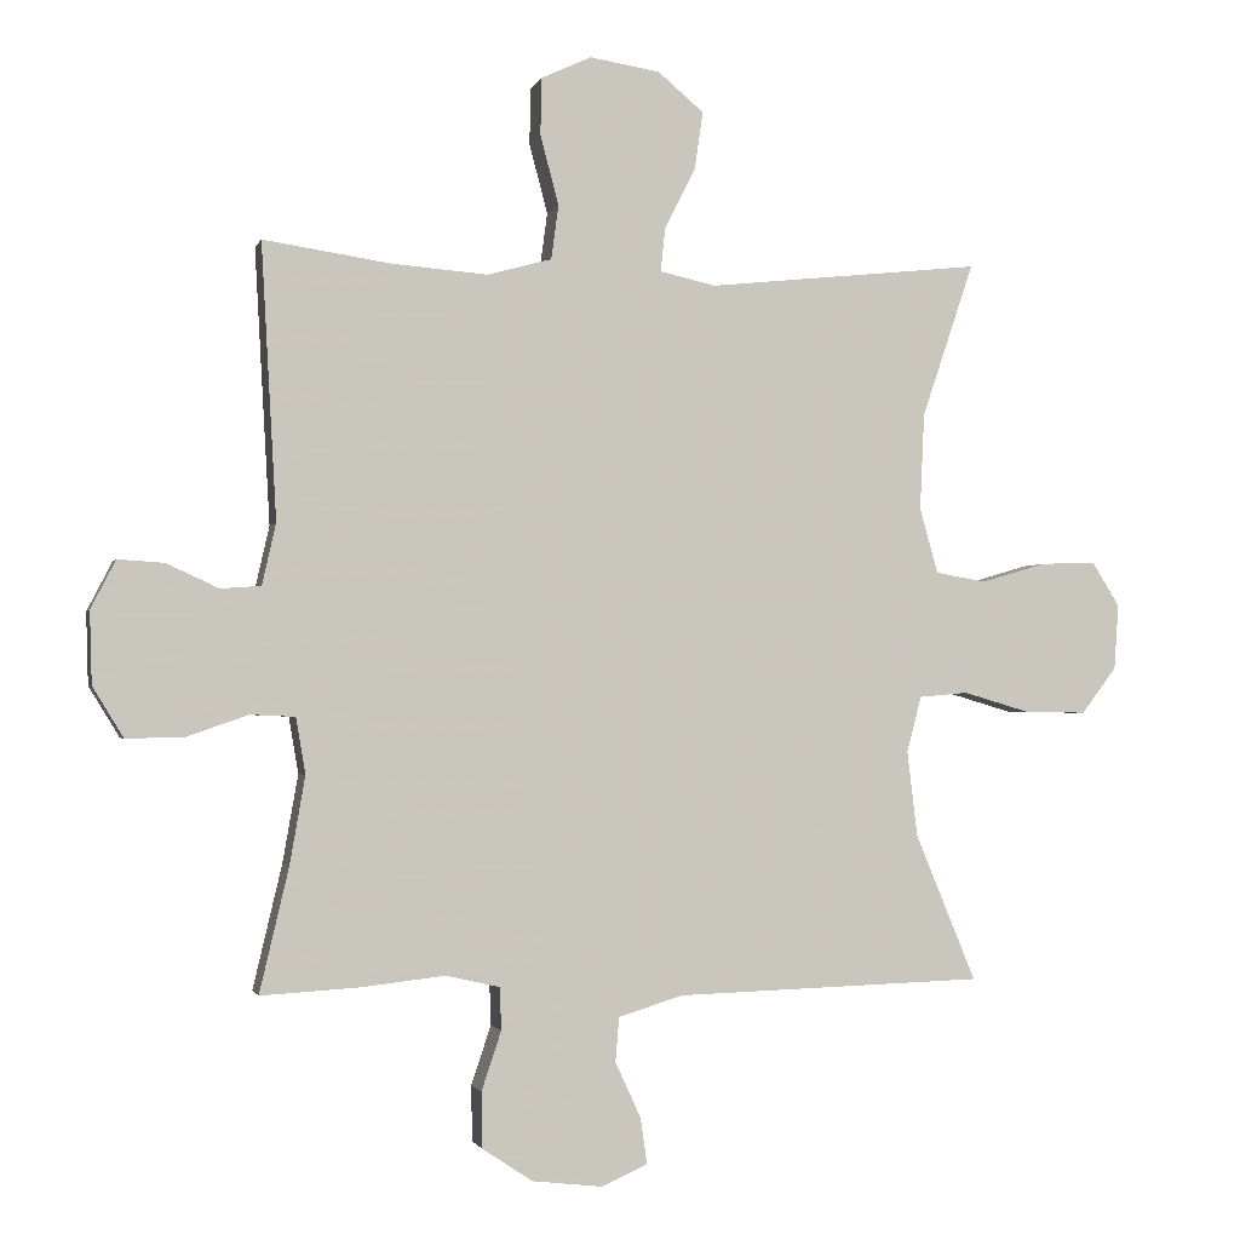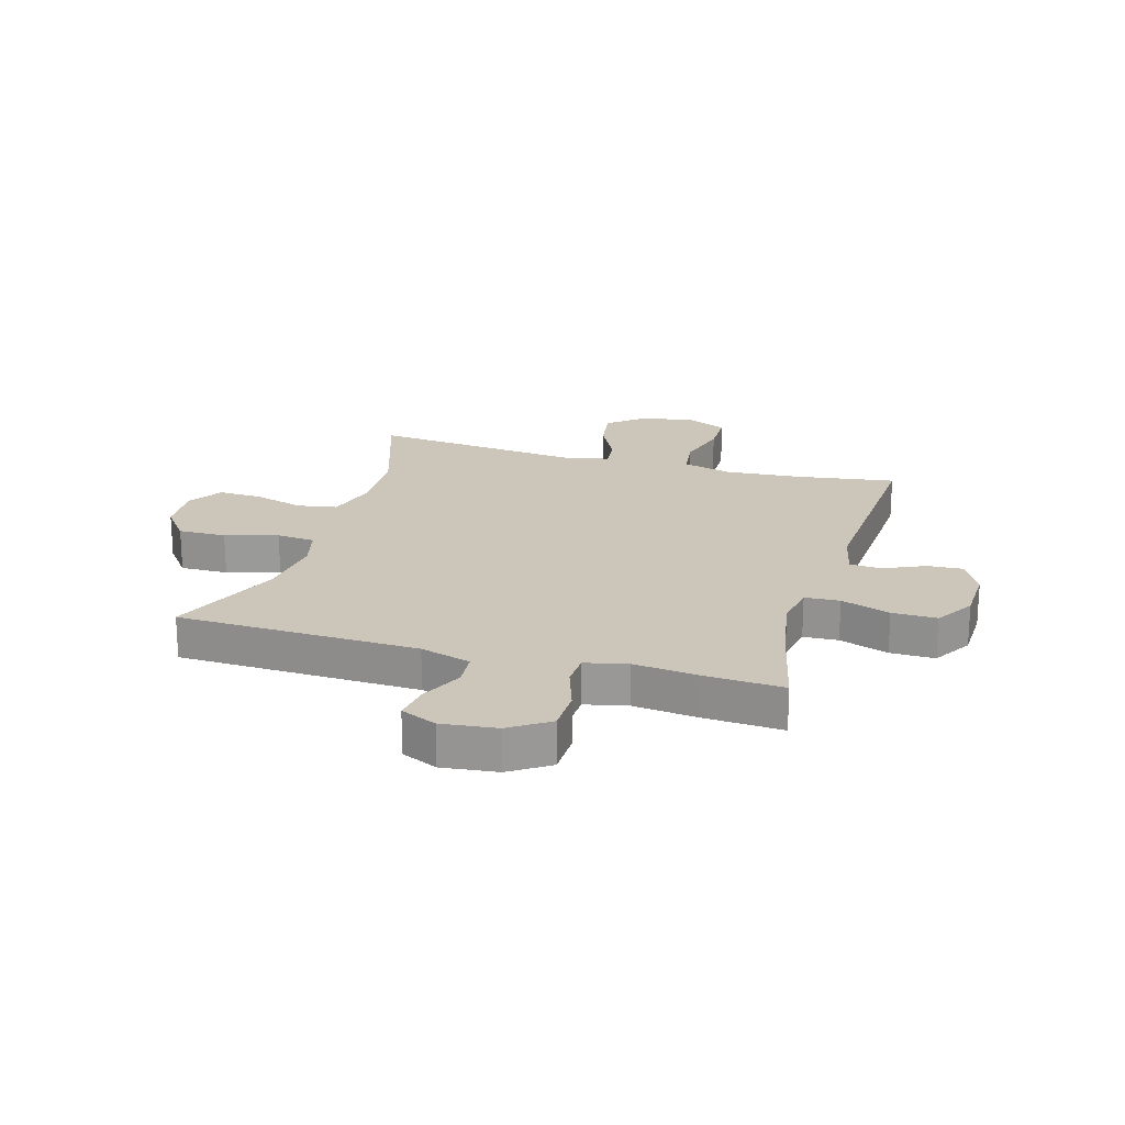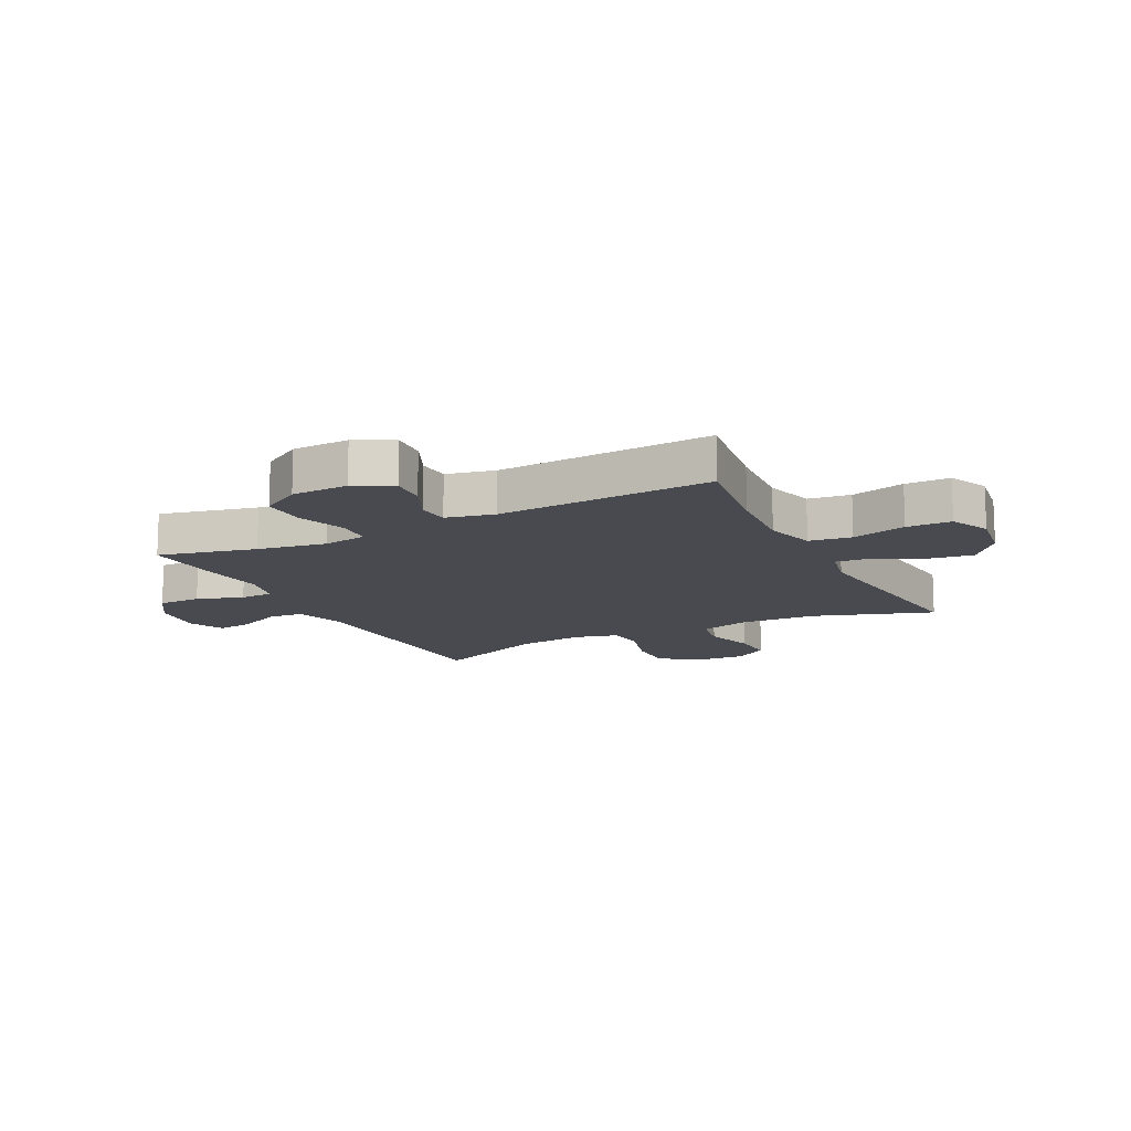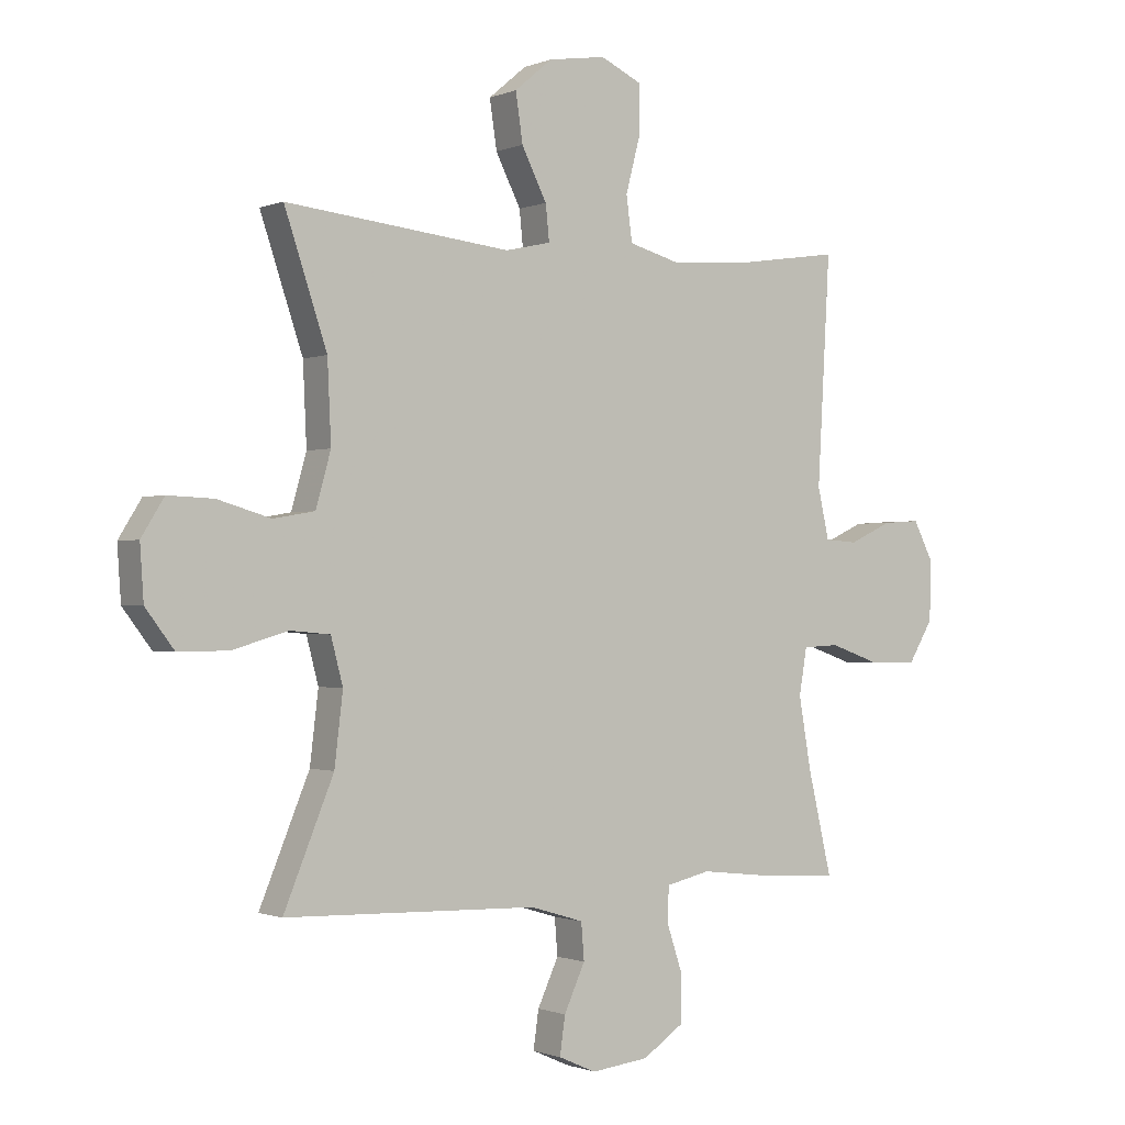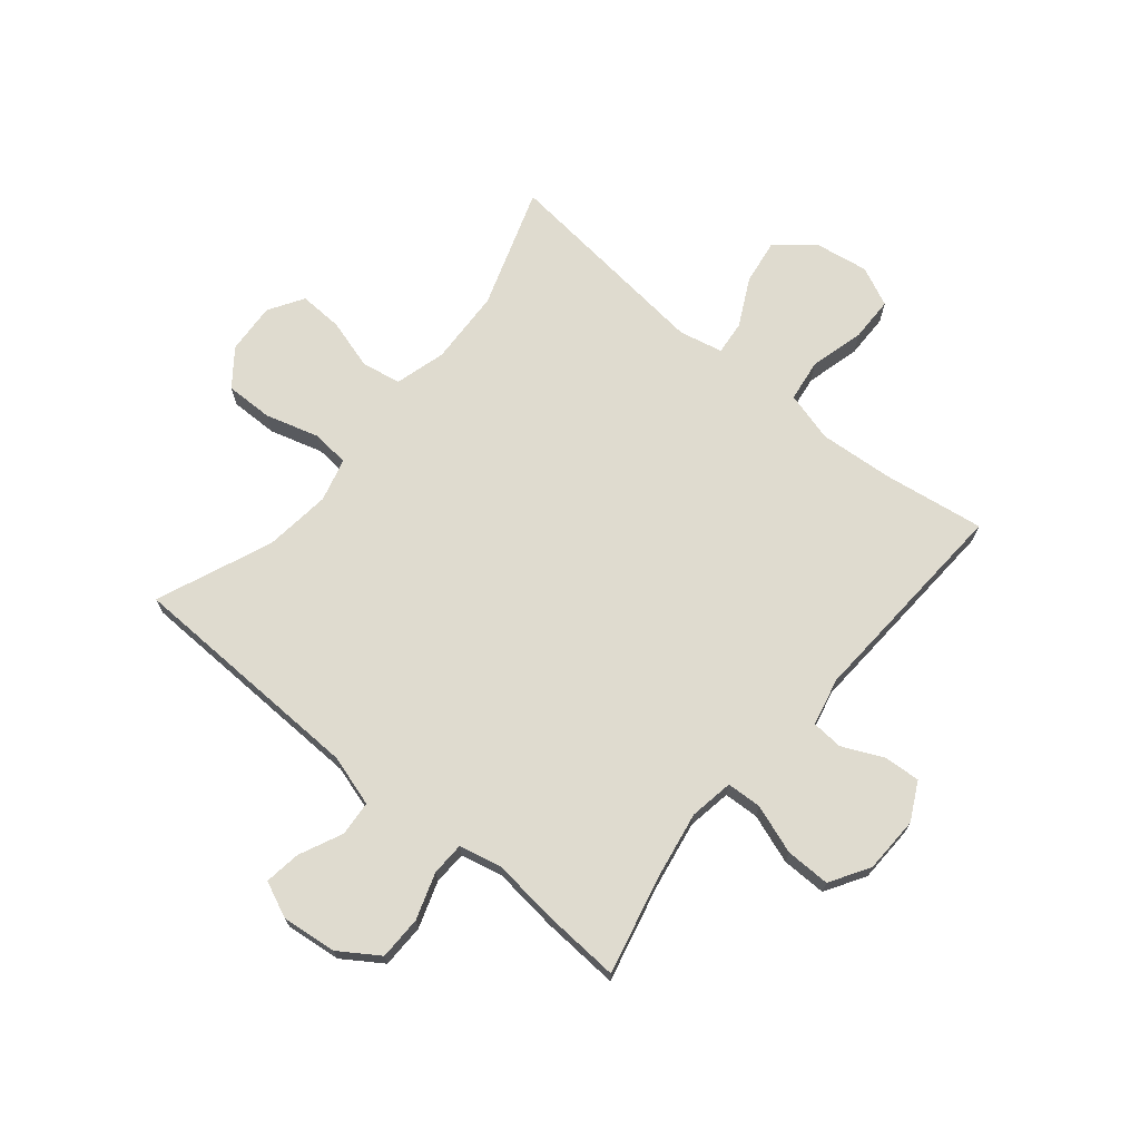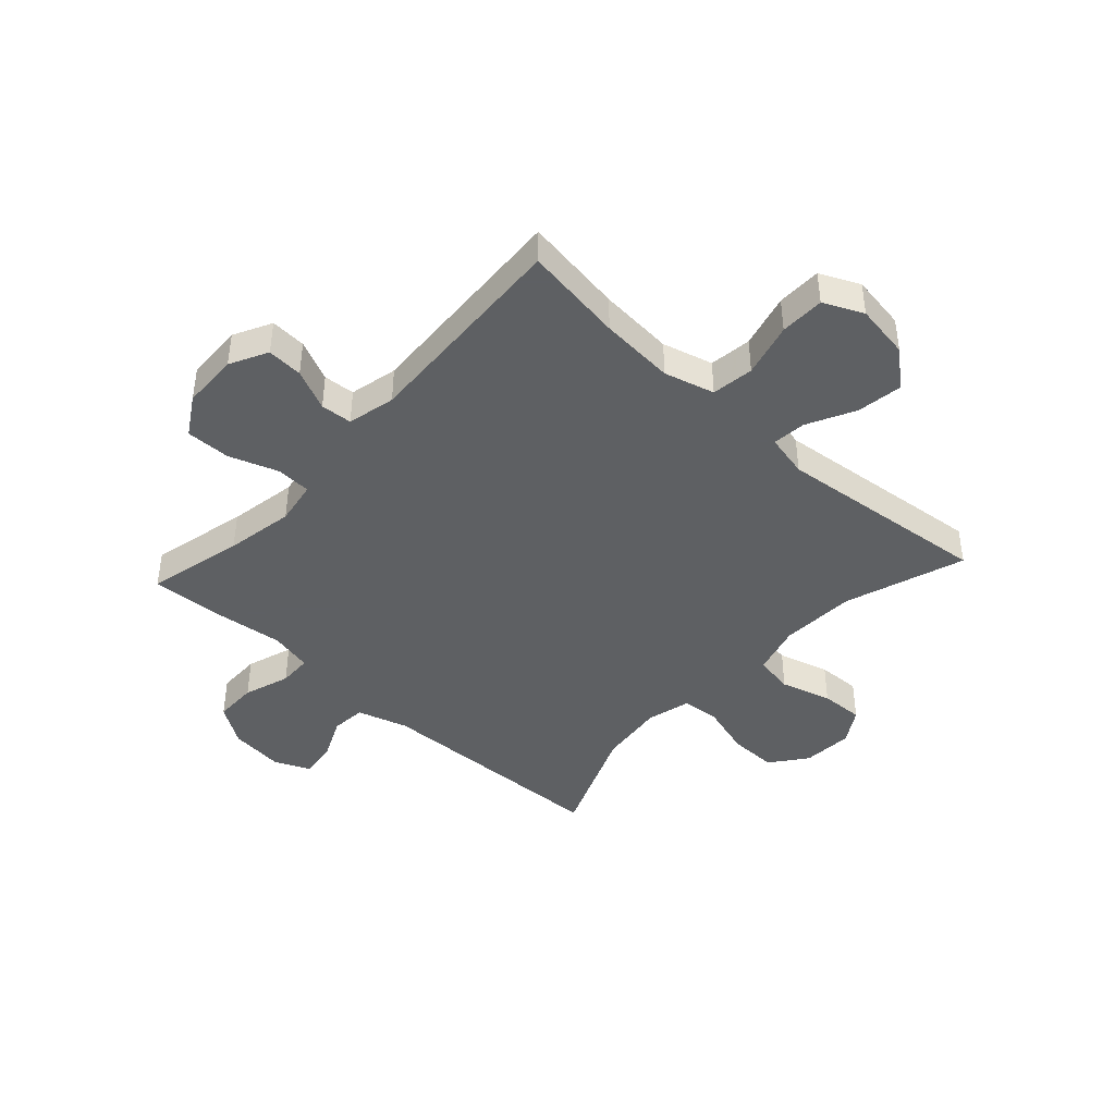
<metadata>
{"format":"obj","ext":"obj","renderer":"f3d","projection":"perspective","resolution":1024,"background":"white","views":[{"elev":-1.7,"azim":-14.0,"up":"+Z"},{"elev":20.8,"azim":-163.7,"up":"+Y"},{"elev":-13.5,"azim":-63.1,"up":"+Y"},{"elev":-0.8,"azim":145.0,"up":"+Z"},{"elev":70.3,"azim":-140.4,"up":"+Y"},{"elev":-42.7,"azim":-42.5,"up":"+Y"}]}
</metadata>
<code>
v 0.5 0.07 0.5
v 0.429 0.07 0.289
v 0.423 0.07 0.157
v 0.448 0.07 0.068
v 0.517 0.07 0.056
v 0.606 0.07 0.082
v 0.682 0.07 0.085
v 0.72 0.07 0.024
v 0.714 0.07 -0.065
v 0.666 0.07 -0.128
v 0.582 0.07 -0.127
v 0.49 0.07 -0.1
v 0.423 0.07 -0.106
v 0.403 0.07 -0.182
v 0.417 0.07 -0.299
v 0.5 0.07 -0.5
v 0.078 0.07 -0.513
v -0.011 0.07 -0.54
v -0.016 0.07 -0.601
v 0.019 0.07 -0.677
v 0.028 0.07 -0.74
v -0.035 0.07 -0.768
v -0.131 0.07 -0.757
v -0.2 0.07 -0.711
v -0.201 0.07 -0.635
v -0.174 0.07 -0.554
v -0.176 0.07 -0.496
v -0.25 0.07 -0.479
v -0.364 0.07 -0.492
v -0.5 0.07 -0.5
v -0.46 0.07 -0.33
v -0.439 0.07 -0.21
v -0.452 0.07 -0.133
v -0.513 0.07 -0.13
v -0.599 0.07 -0.16
v -0.677 0.07 -0.161
v -0.719 0.07 -0.092
v -0.722 0.07 0.007
v -0.688 0.07 0.073
v -0.625 0.07 0.069
v -0.553 0.07 0.036
v -0.498 0.07 0.04
v -0.479 0.07 0.124
v -0.5 0.07 0.5
v -0.325 0.07 0.474
v -0.194 0.07 0.464
v -0.106 0.07 0.488
v -0.096 0.07 0.562
v -0.121 0.07 0.657
v -0.12 0.07 0.735
v -0.051 0.07 0.767
v 0.045 0.07 0.752
v 0.108 0.07 0.699
v 0.096 0.07 0.619
v 0.054 0.07 0.536
v 0.048 0.07 0.477
v 0.124 0.07 0.46
v 0.5 0 0.5
v 0.429 0 0.289
v 0.423 0 0.157
v 0.448 0 0.068
v 0.517 0 0.056
v 0.606 0 0.082
v 0.682 0 0.085
v 0.72 0 0.024
v 0.714 0 -0.065
v 0.666 0 -0.128
v 0.582 0 -0.127
v 0.49 0 -0.1
v 0.423 0 -0.106
v 0.403 0 -0.182
v 0.417 0 -0.299
v 0.5 0 -0.5
v 0.078 0 -0.513
v -0.011 0 -0.54
v -0.016 0 -0.601
v 0.019 0 -0.677
v 0.028 0 -0.74
v -0.035 0 -0.768
v -0.131 0 -0.757
v -0.2 0 -0.711
v -0.201 0 -0.635
v -0.174 0 -0.554
v -0.176 0 -0.496
v -0.25 0 -0.479
v -0.364 0 -0.492
v -0.5 0 -0.5
v -0.46 0 -0.33
v -0.439 0 -0.21
v -0.452 0 -0.133
v -0.513 0 -0.13
v -0.599 0 -0.16
v -0.677 0 -0.161
v -0.719 0 -0.092
v -0.722 0 0.007
v -0.688 0 0.073
v -0.625 0 0.069
v -0.553 0 0.036
v -0.498 0 0.04
v -0.479 0 0.124
v -0.5 0 0.5
v -0.325 0 0.474
v -0.194 0 0.464
v -0.106 0 0.488
v -0.096 0 0.562
v -0.121 0 0.657
v -0.12 0 0.735
v -0.051 0 0.767
v 0.045 0 0.752
v 0.108 0 0.699
v 0.096 0 0.619
v 0.054 0 0.536
v 0.048 0 0.477
v 0.124 0 0.46
f 52 53 54 55
f 52 55 56
f 51 52 56
f 48 49 50 51
f 47 48 51 56
f 46 47 56 57
f 43 44 45
f 42 43 45 46
f 38 39 40 41
f 38 41 42
f 37 38 42
f 34 35 36 37
f 33 34 37 42
f 28 29 30 31
f 27 28 31 32
f 23 24 25 26
f 23 26 27
f 22 23 27
f 19 20 21 22
f 18 19 22 27
f 17 18 27 32
f 15 16 17 32
f 9 10 11 12
f 9 12 13
f 8 9 13
f 5 6 7 8
f 5 8 13
f 4 5 13
f 3 4 13 14
f 57 1 2
f 57 2 3 14
f 33 42 46 57
f 32 33 57
f 14 15 32 57
f 112 111 110 109
f 113 112 109
f 113 109 108
f 108 107 106 105
f 113 108 105 104
f 114 113 104 103
f 102 101 100
f 103 102 100 99
f 98 97 96 95
f 99 98 95
f 99 95 94
f 94 93 92 91
f 99 94 91 90
f 88 87 86 85
f 89 88 85 84
f 83 82 81 80
f 84 83 80
f 84 80 79
f 79 78 77 76
f 84 79 76 75
f 89 84 75 74
f 89 74 73 72
f 69 68 67 66
f 70 69 66
f 70 66 65
f 65 64 63 62
f 70 65 62
f 70 62 61
f 71 70 61 60
f 59 58 114
f 71 60 59 114
f 114 103 99 90
f 114 90 89
f 114 89 72 71
f 1 58 59 2
f 2 59 60 3
f 3 60 61 4
f 4 61 62 5
f 5 62 63 6
f 6 63 64 7
f 7 64 65 8
f 8 65 66 9
f 9 66 67 10
f 10 67 68 11
f 11 68 69 12
f 12 69 70 13
f 13 70 71 14
f 14 71 72 15
f 15 72 73 16
f 16 73 74 17
f 17 74 75 18
f 18 75 76 19
f 19 76 77 20
f 20 77 78 21
f 21 78 79 22
f 22 79 80 23
f 23 80 81 24
f 24 81 82 25
f 25 82 83 26
f 26 83 84 27
f 27 84 85 28
f 28 85 86 29
f 29 86 87 30
f 30 87 88 31
f 31 88 89 32
f 32 89 90 33
f 33 90 91 34
f 34 91 92 35
f 35 92 93 36
f 36 93 94 37
f 37 94 95 38
f 38 95 96 39
f 39 96 97 40
f 40 97 98 41
f 41 98 99 42
f 42 99 100 43
f 43 100 101 44
f 44 101 102 45
f 45 102 103 46
f 46 103 104 47
f 47 104 105 48
f 48 105 106 49
f 49 106 107 50
f 50 107 108 51
f 51 108 109 52
f 52 109 110 53
f 53 110 111 54
f 54 111 112 55
f 55 112 113 56
f 56 113 114 57
f 57 114 58 1

</code>
